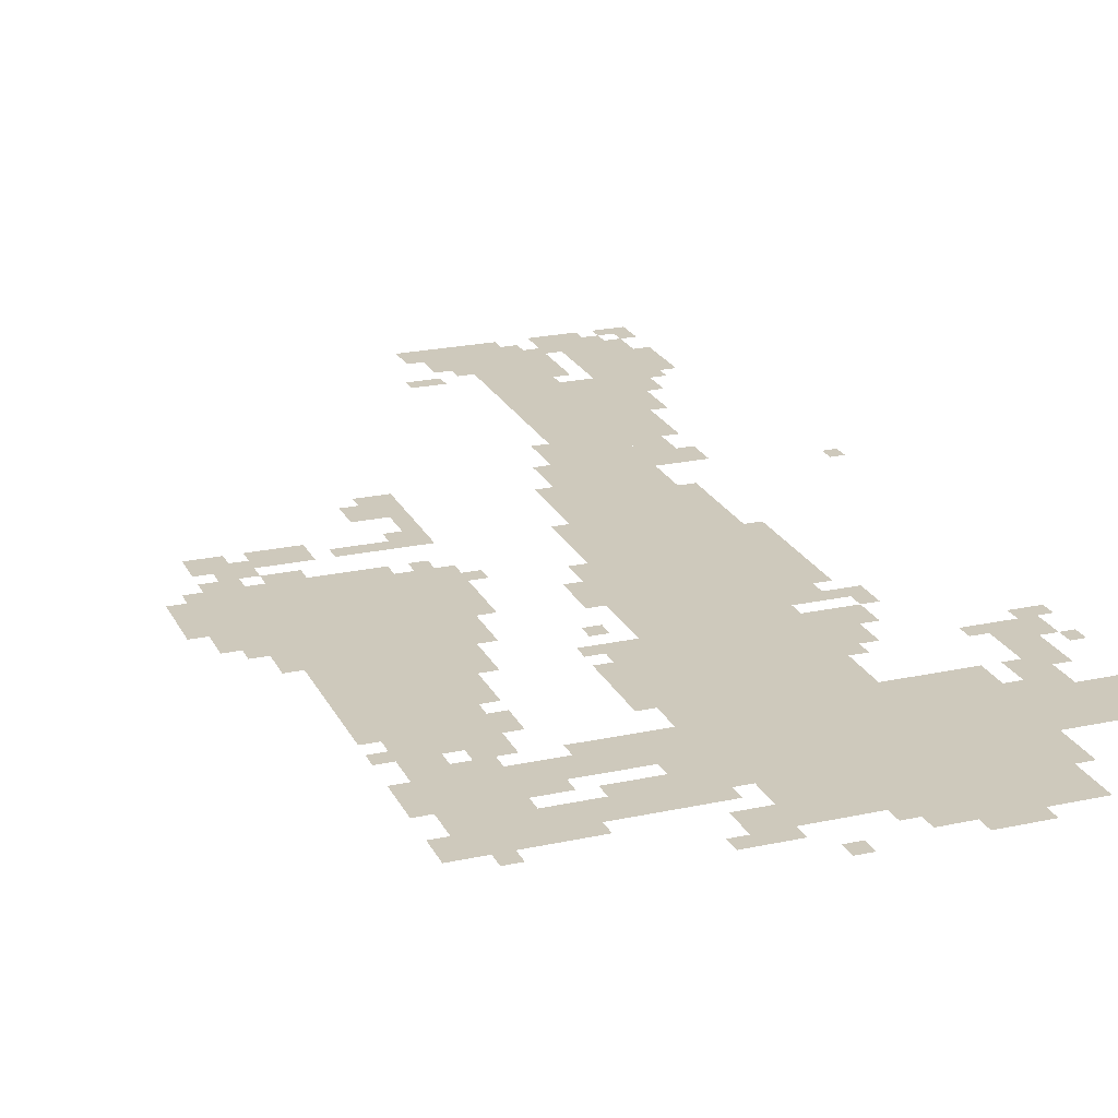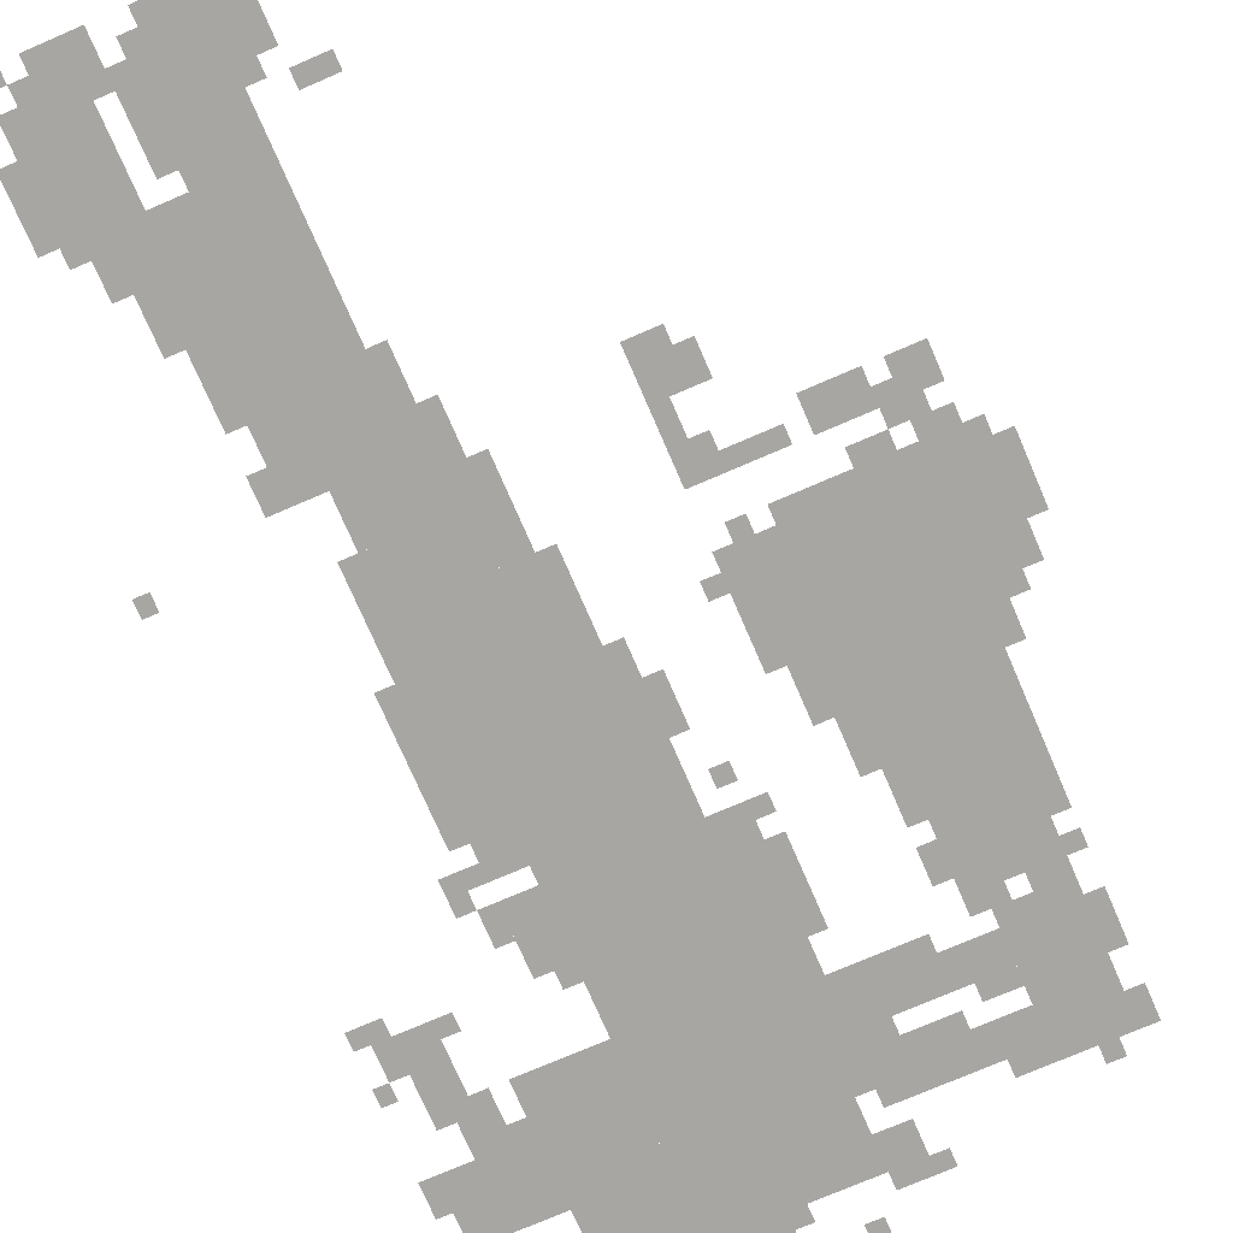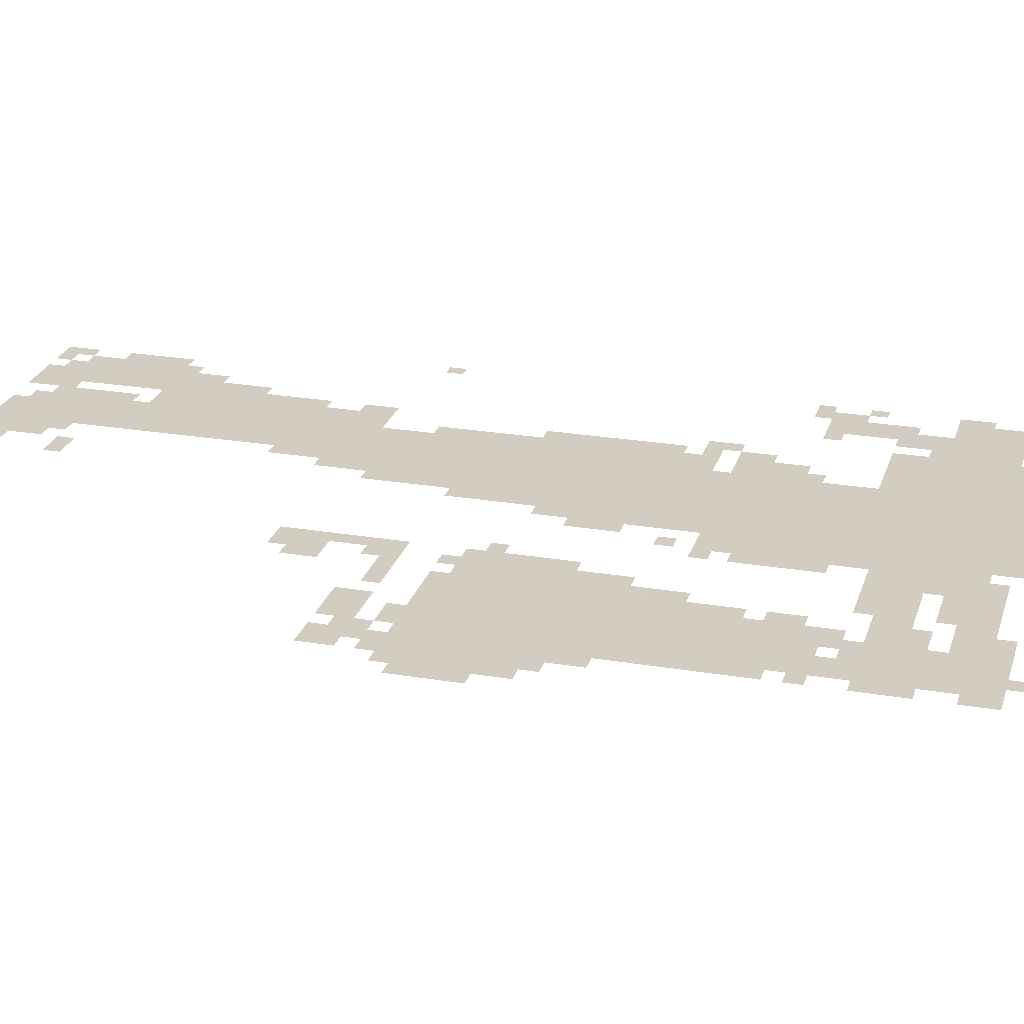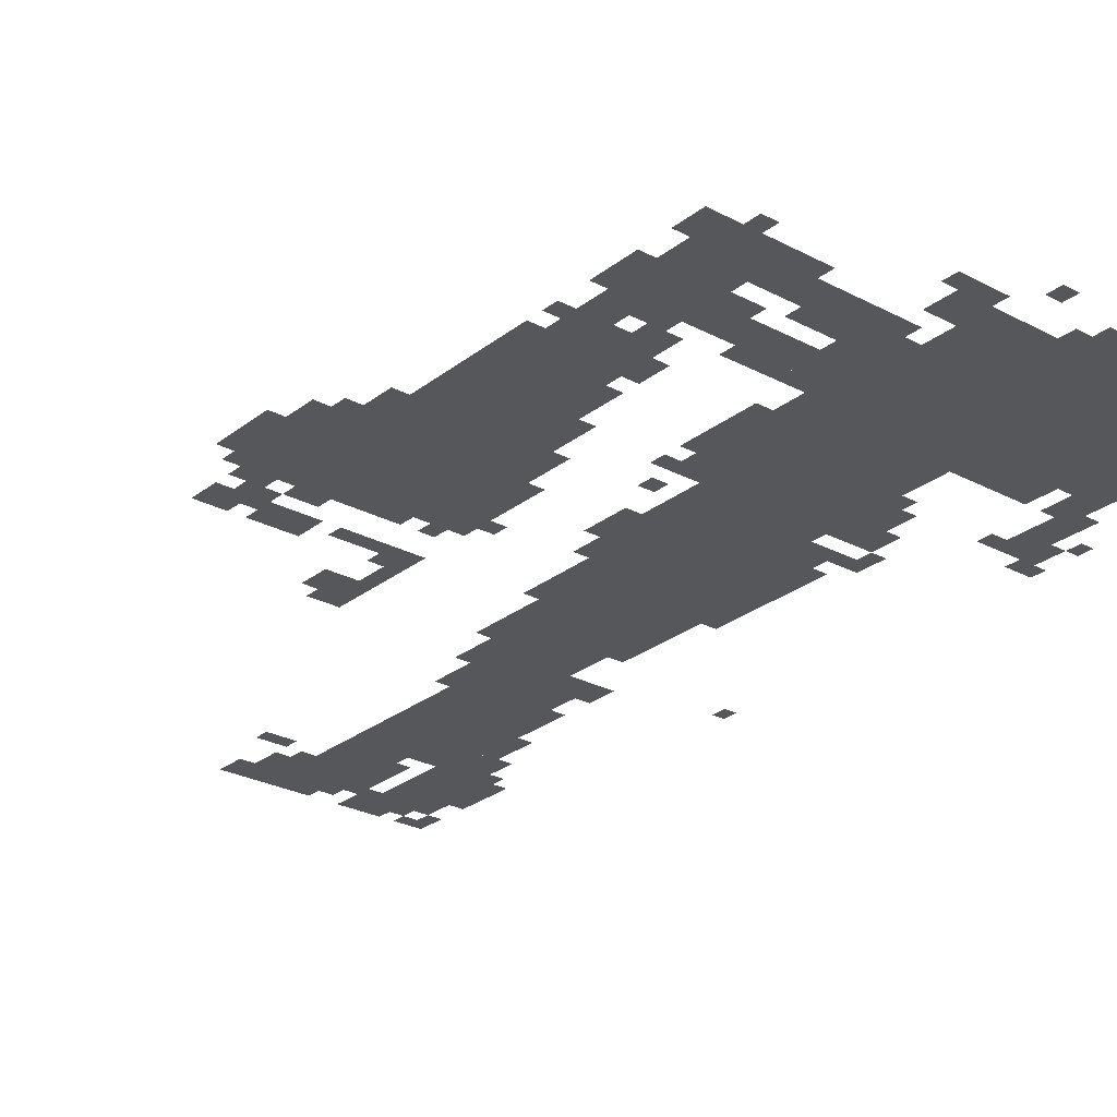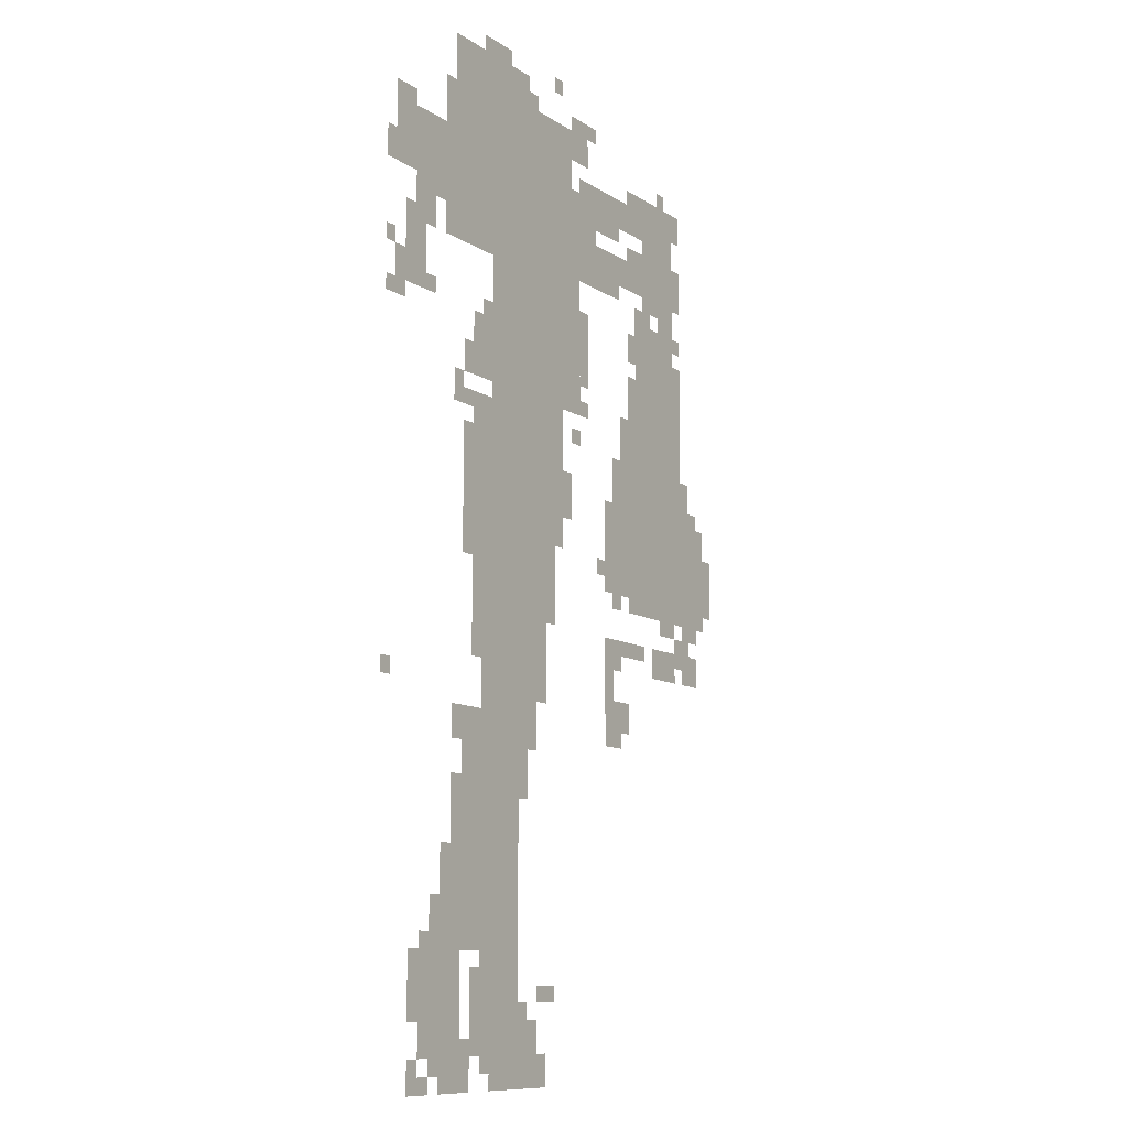
<metadata>
{"format":"obj","ext":"obj","renderer":"f3d","projection":"perspective","resolution":1024,"background":"white","views":[{"elev":22.5,"azim":159.4,"up":"+Z"},{"elev":-74.2,"azim":23.4,"up":"+Z"},{"elev":24.4,"azim":105.5,"up":"+Z"},{"elev":-26.8,"azim":140.4,"up":"+Z"},{"elev":-10.5,"azim":-57.6,"up":"+Y"}]}
</metadata>
<code>
g bailong_5_rw-mesh
v -640 1407 0
v -640 1951 0
v -864 1951 0
v -864 1407 0
v -128 959 0
v -128 1471 0
v -352 1471 0
v -352 959 0
v -640 895 0
v -640 1407 0
v -864 1407 0
v -864 895 0
v -768 31 0
v -768 415 0
v -896 415 0
v -896 31 0
v -768 415 0
v -768 799 0
v -896 799 0
v -896 415 0
v -864 1791 0
v -864 2015 0
v -992 2015 0
v -992 1791 0
v -992 1695 0
v -992 1823 0
v -1184 1823 0
v -1184 1695 0
v -544 1567 0
v -544 1823 0
v -640 1823 0
v -640 1567 0
v -864 1599 0
v -864 1791 0
v -992 1791 0
v -992 1599 0
v -32 959 0
v -32 1183 0
v -128 1183 0
v -128 959 0
v -544 1343 0
v -544 1567 0
v -640 1567 0
v -640 1343 0
v -992 63 0
v -992 287 0
v -1088 287 0
v -1088 63 0
v -672 799 0
v -672 895 0
v -864 895 0
v -864 799 0
v -864 799 0
v -864 1055 0
v -928 1055 0
v -928 799 0
v -864 1055 0
v -864 1311 0
v -928 1311 0
v -928 1055 0
v -896 415 0
v -896 575 0
v -992 575 0
v -992 415 0
v -896 255 0
v -896 415 0
v -992 415 0
v -992 255 0
v -160 1663 0
v -160 1887 0
v -224 1887 0
v -224 1663 0
v -160 1471 0
v -160 1663 0
v -224 1663 0
v -224 1471 0
v -224 1471 0
v -224 1599 0
v -320 1599 0
v -320 1471 0
v -352 1119 0
v -352 1279 0
v -416 1279 0
v -416 1119 0
v -384 1663 0
v -384 1727 0
v -544 1727 0
v -544 1663 0
v -384 1791 0
v -384 1855 0
v -544 1855 0
v -544 1791 0
v -224 1791 0
v -224 1855 0
v -384 1855 0
v -384 1791 0
v -224 1663 0
v -224 1727 0
v -384 1727 0
v -384 1663 0
v -864 1343 0
v -864 1471 0
v -928 1471 0
v -928 1343 0
v -704 0 0
v -704 127 0
v -768 127 0
v -768 0 0
v -736 1951 0
v -736 2015 0
v -864 2015 0
v -864 1951 0
v -512 1887 0
v -512 1951 0
v -640 1951 0
v -640 1887 0
v -352 991 0
v -352 1119 0
v -416 1119 0
v -416 991 0
v -896 575 0
v -896 703 0
v -960 703 0
v -960 575 0
v -704 703 0
v -704 799 0
v -768 799 0
v -768 703 0
v -1088 1535 0
v -1088 1631 0
v -1152 1631 0
v -1152 1535 0
v -608 1183 0
v -608 1343 0
v -640 1343 0
v -640 1183 0
v -352 703 0
v -352 767 0
v -416 767 0
v -416 703 0
v -960 0 0
v -960 127 0
v -992 127 0
v -992 0 0
v -224 1727 0
v -224 1791 0
v -288 1791 0
v -288 1727 0
v -576 1823 0
v -576 1887 0
v -640 1887 0
v -640 1823 0
v -416 767 0
v -416 895 0
v -448 895 0
v -448 767 0
v -1088 1471 0
v -1088 1535 0
v -1152 1535 0
v -1152 1471 0
v -704 639 0
v -704 703 0
v -768 703 0
v -768 639 0
v -608 1055 0
v -608 1183 0
v -640 1183 0
v -640 1055 0
v -960 127 0
v -960 255 0
v -992 255 0
v -992 127 0
v -928 991 0
v -928 1119 0
v -960 1119 0
v -960 991 0
v -928 1119 0
v -928 1247 0
v -960 1247 0
v -960 1119 0
v -512 1471 0
v -512 1567 0
v -544 1567 0
v -544 1471 0
v -384 1631 0
v -384 1663 0
v -480 1663 0
v -480 1631 0
v -896 127 0
v -896 223 0
v -928 223 0
v -928 127 0
v -992 351 0
v -992 447 0
v -1024 447 0
v -1024 351 0
v -64 863 0
v -64 895 0
v -160 895 0
v -160 863 0
v -160 863 0
v -160 895 0
v -256 895 0
v -256 863 0
v -416 991 0
v -416 1087 0
v -448 1087 0
v -448 991 0
v -416 1087 0
v -416 1183 0
v -448 1183 0
v -448 1087 0
v -416 671 0
v -416 767 0
v -448 767 0
v -448 671 0
v -384 1759 0
v -384 1791 0
v -480 1791 0
v -480 1759 0
v -480 1727 0
v -480 1759 0
v -544 1759 0
v -544 1727 0
v -256 1599 0
v -256 1631 0
v -320 1631 0
v -320 1599 0
v -1184 1695 0
v -1184 1759 0
v -1211 1759 0
v -1211 1695 0
v -1056 1599 0
v -1056 1663 0
v -1088 1663 0
v -1088 1599 0
v -992 1599 0
v -992 1663 0
v -1024 1663 0
v -1024 1599 0
v -224 1631 0
v -224 1663 0
v -288 1663 0
v -288 1631 0
v -288 1727 0
v -288 1759 0
v -352 1759 0
v -352 1727 0
v -736 575 0
v -736 639 0
v -768 639 0
v -768 575 0
v -160 831 0
v -160 863 0
v -224 863 0
v -224 831 0
v -576 1151 0
v -576 1215 0
v -608 1215 0
v -608 1151 0
v -928 31 0
v -928 95 0
v -960 95 0
v -960 31 0
v -1120 1823 0
v -1120 1855 0
v -1184 1855 0
v -1184 1823 0
v -128 1823 0
v -128 1887 0
v -160 1887 0
v -160 1823 0
v -768 0 0
v -768 31 0
v -832 31 0
v -832 0 0
v -320 1503 0
v -320 1567 0
v -352 1567 0
v -352 1503 0
v -1024 287 0
v -1024 351 0
v -1056 351 0
v -1056 287 0
v -960 639 0
v -960 703 0
v -992 703 0
v -992 639 0
v -672 735 0
v -672 799 0
v -704 799 0
v -704 735 0
v -640 159 0
v -640 191 0
v -704 191 0
v -704 159 0
v -1088 0 0
v -1088 63 0
v -1120 63 0
v -1120 0 0
v -992 0 0
v -992 63 0
v -1024 63 0
v -1024 0 0
v -672 0 0
v -672 63 0
v -704 63 0
v -704 0 0
v -960 1279 0
v -960 1343 0
v -992 1343 0
v -992 1279 0
v -928 1343 0
v -928 1407 0
v -960 1407 0
v -960 1343 0
v -128 1471 0
v -128 1535 0
v -160 1535 0
v -160 1471 0
v -64 927 0
v -64 959 0
v -128 959 0
v -128 927 0
v -64 831 0
v -64 863 0
v -128 863 0
v -128 831 0
v -96 895 0
v -96 927 0
v -160 927 0
v -160 895 0
v -160 927 0
v -160 959 0
v -224 959 0
v -224 927 0
v -288 863 0
v -288 895 0
v -352 895 0
v -352 863 0
v -352 863 0
v -352 895 0
v -416 895 0
v -416 863 0
v 0 1055 0
v 0 1119 0
v -32 1119 0
v -32 1055 0
v 0 991 0
v 0 1055 0
v -32 1055 0
v -32 991 0
v -800 2015 0
v -800 2047 0
v -864 2047 0
v -864 2015 0
v -480 1951 0
v -480 1983 0
v -544 1983 0
v -544 1951 0
v -1088 191 0
v -1088 255 0
v -1120 255 0
v -1120 191 0
v -1088 127 0
v -1088 191 0
v -1120 191 0
v -1120 127 0
v -512 1407 0
v -512 1471 0
v -544 1471 0
v -544 1407 0
v -992 287 0
v -992 351 0
v -1024 351 0
v -1024 287 0
v -480 1759 0
v -480 1791 0
v -544 1791 0
v -544 1759 0
v -480 1631 0
v -480 1663 0
v -544 1663 0
v -544 1631 0
v -992 1663 0
v -992 1695 0
v -1056 1695 0
v -1056 1663 0
v -1056 1663 0
v -1056 1695 0
v -1120 1695 0
v -1120 1663 0
v -896 63 0
v -896 127 0
v -928 127 0
v -928 63 0
v -224 1855 0
v -224 1887 0
v -288 1887 0
v -288 1855 0
v -1152 1471 0
v -1152 1535 0
v -1184 1535 0
v -1184 1471 0
v -128 1695 0
v -128 1759 0
v -160 1759 0
v -160 1695 0
v -96 1215 0
v -96 1279 0
v -128 1279 0
v -128 1215 0
v -288 1855 0
v -288 1887 0
v -352 1887 0
v -352 1855 0
v -352 1311 0
v -352 1375 0
v -384 1375 0
v -384 1311 0
v -992 1855 0
v -992 1919 0
v -1024 1919 0
v -1024 1855 0
v -1056 0 0
v -1056 31 0
v -1088 31 0
v -1088 0 0
v -1024 31 0
v -1024 63 0
v -1056 63 0
v -1056 31 0
v -736 127 0
v -736 159 0
v -768 159 0
v -768 127 0
v -1056 1471 0
v -1056 1503 0
v -1088 1503 0
v -1088 1471 0
v -864 1471 0
v -864 1503 0
v -896 1503 0
v -896 1471 0
v -1184 1535 0
v -1184 1567 0
v -1211 1567 0
v -1211 1535 0
v -1184 1439 0
v -1184 1471 0
v -1211 1471 0
v -1211 1439 0
v -448 1023 0
v -448 1055 0
v -480 1055 0
v -480 1023 0
v -384 959 0
v -384 991 0
v -416 991 0
v -416 959 0
v -544 1279 0
v -544 1311 0
v -576 1311 0
v -576 1279 0
v -64 1183 0
v -64 1215 0
v -96 1215 0
v -96 1183 0
v -384 831 0
v -384 863 0
v -416 863 0
v -416 831 0
v -512 1343 0
v -512 1375 0
v -544 1375 0
v -544 1343 0
v -384 671 0
v -384 703 0
v -416 703 0
v -416 671 0
v -1184 735 0
v -1184 767 0
v -1211 767 0
v -1211 735 0
v -928 1279 0
v -928 1311 0
v -960 1311 0
v -960 1279 0
v -128 1567 0
v -128 1599 0
v -160 1599 0
v -160 1567 0
v -1152 1439 0
v -1152 1471 0
v -1184 1471 0
v -1184 1439 0
v -928 0 0
v -928 31 0
v -960 31 0
v -960 0 0
v -128 1663 0
v -128 1695 0
v -160 1695 0
v -160 1663 0
v -832 0 0
v -832 31 0
v -864 31 0
v -864 0 0
v -224 831 0
v -224 863 0
v -256 863 0
v -256 831 0
v -576 1119 0
v -576 1151 0
v -608 1151 0
v -608 1119 0
v -736 543 0
v -736 575 0
v -768 575 0
v -768 543 0
v -352 1279 0
v -352 1311 0
v -384 1311 0
v -384 1279 0
v -704 1951 0
v -704 1983 0
v -736 1983 0
v -736 1951 0
v -608 2015 0
v -608 2047 0
v -640 2047 0
v -640 2015 0
v -1088 1631 0
v -1088 1663 0
v -1120 1663 0
v -1120 1631 0
v -192 1887 0
v -192 1919 0
v -224 1919 0
v -224 1887 0
v -544 1951 0
v -544 1983 0
v -576 1983 0
v -576 1951 0
v -992 1823 0
v -992 1855 0
v -1024 1855 0
v -1024 1823 0
v -96 1183 0
v -96 1215 0
v -128 1215 0
v -128 1183 0
v -864 2015 0
v -864 2047 0
v -896 2047 0
v -896 2015 0
g bailong_5_rw-mesh_0
f 3 2 1
f 1 4 3
f 7 6 5
f 5 8 7
f 11 10 9
f 9 12 11
f 15 14 13
f 13 16 15
f 19 18 17
f 17 20 19
f 23 22 21
f 21 24 23
f 27 26 25
f 25 28 27
f 31 30 29
f 29 32 31
f 35 34 33
f 33 36 35
f 39 38 37
f 37 40 39
f 43 42 41
f 41 44 43
f 47 46 45
f 45 48 47
f 51 50 49
f 49 52 51
f 55 54 53
f 53 56 55
f 59 58 57
f 57 60 59
f 63 62 61
f 61 64 63
f 67 66 65
f 65 68 67
f 71 70 69
f 69 72 71
f 75 74 73
f 73 76 75
f 79 78 77
f 77 80 79
f 83 82 81
f 81 84 83
f 87 86 85
f 85 88 87
f 91 90 89
f 89 92 91
f 95 94 93
f 93 96 95
f 99 98 97
f 97 100 99
f 103 102 101
f 101 104 103
f 107 106 105
f 105 108 107
f 111 110 109
f 109 112 111
f 115 114 113
f 113 116 115
f 119 118 117
f 117 120 119
f 123 122 121
f 121 124 123
f 127 126 125
f 125 128 127
f 131 130 129
f 129 132 131
f 135 134 133
f 133 136 135
f 139 138 137
f 137 140 139
f 143 142 141
f 141 144 143
f 147 146 145
f 145 148 147
f 151 150 149
f 149 152 151
f 155 154 153
f 153 156 155
f 159 158 157
f 157 160 159
f 163 162 161
f 161 164 163
f 167 166 165
f 165 168 167
f 171 170 169
f 169 172 171
f 175 174 173
f 173 176 175
f 179 178 177
f 177 180 179
f 183 182 181
f 181 184 183
f 187 186 185
f 185 188 187
f 191 190 189
f 189 192 191
f 195 194 193
f 193 196 195
f 199 198 197
f 197 200 199
f 203 202 201
f 201 204 203
f 207 206 205
f 205 208 207
f 211 210 209
f 209 212 211
f 215 214 213
f 213 216 215
f 219 218 217
f 217 220 219
f 223 222 221
f 221 224 223
f 227 226 225
f 225 228 227
f 231 230 229
f 229 232 231
f 235 234 233
f 233 236 235
f 239 238 237
f 237 240 239
f 243 242 241
f 241 244 243
f 247 246 245
f 245 248 247
f 251 250 249
f 249 252 251
f 255 254 253
f 253 256 255
f 259 258 257
f 257 260 259
f 263 262 261
f 261 264 263
f 267 266 265
f 265 268 267
f 271 270 269
f 269 272 271
f 275 274 273
f 273 276 275
f 279 278 277
f 277 280 279
f 283 282 281
f 281 284 283
f 287 286 285
f 285 288 287
f 291 290 289
f 289 292 291
f 295 294 293
f 293 296 295
f 299 298 297
f 297 300 299
f 303 302 301
f 301 304 303
f 307 306 305
f 305 308 307
f 311 310 309
f 309 312 311
f 315 314 313
f 313 316 315
f 319 318 317
f 317 320 319
f 323 322 321
f 321 324 323
f 327 326 325
f 325 328 327
f 331 330 329
f 329 332 331
f 335 334 333
f 333 336 335
f 339 338 337
f 337 340 339
f 343 342 341
f 341 344 343
f 347 346 345
f 345 348 347
f 351 350 349
f 349 352 351
f 355 354 353
f 353 356 355
f 359 358 357
f 357 360 359
f 363 362 361
f 361 364 363
f 367 366 365
f 365 368 367
f 371 370 369
f 369 372 371
f 375 374 373
f 373 376 375
f 379 378 377
f 377 380 379
f 383 382 381
f 381 384 383
f 387 386 385
f 385 388 387
f 391 390 389
f 389 392 391
f 395 394 393
f 393 396 395
f 399 398 397
f 397 400 399
f 403 402 401
f 401 404 403
f 407 406 405
f 405 408 407
f 411 410 409
f 409 412 411
f 415 414 413
f 413 416 415
f 419 418 417
f 417 420 419
f 423 422 421
f 421 424 423
f 427 426 425
f 425 428 427
f 431 430 429
f 429 432 431
f 435 434 433
f 433 436 435
f 439 438 437
f 437 440 439
f 443 442 441
f 441 444 443
f 447 446 445
f 445 448 447
f 451 450 449
f 449 452 451
f 455 454 453
f 453 456 455
f 459 458 457
f 457 460 459
f 463 462 461
f 461 464 463
f 467 466 465
f 465 468 467
f 471 470 469
f 469 472 471
f 475 474 473
f 473 476 475
f 479 478 477
f 477 480 479
f 483 482 481
f 481 484 483
f 487 486 485
f 485 488 487
f 491 490 489
f 489 492 491
f 495 494 493
f 493 496 495
f 499 498 497
f 497 500 499
f 503 502 501
f 501 504 503
f 507 506 505
f 505 508 507
f 511 510 509
f 509 512 511
f 515 514 513
f 513 516 515
f 519 518 517
f 517 520 519
f 523 522 521
f 521 524 523
f 527 526 525
f 525 528 527
f 531 530 529
f 529 532 531
f 535 534 533
f 533 536 535
f 539 538 537
f 537 540 539
f 543 542 541
f 541 544 543
f 547 546 545
f 545 548 547
f 551 550 549
f 549 552 551
f 555 554 553
f 553 556 555

</code>
